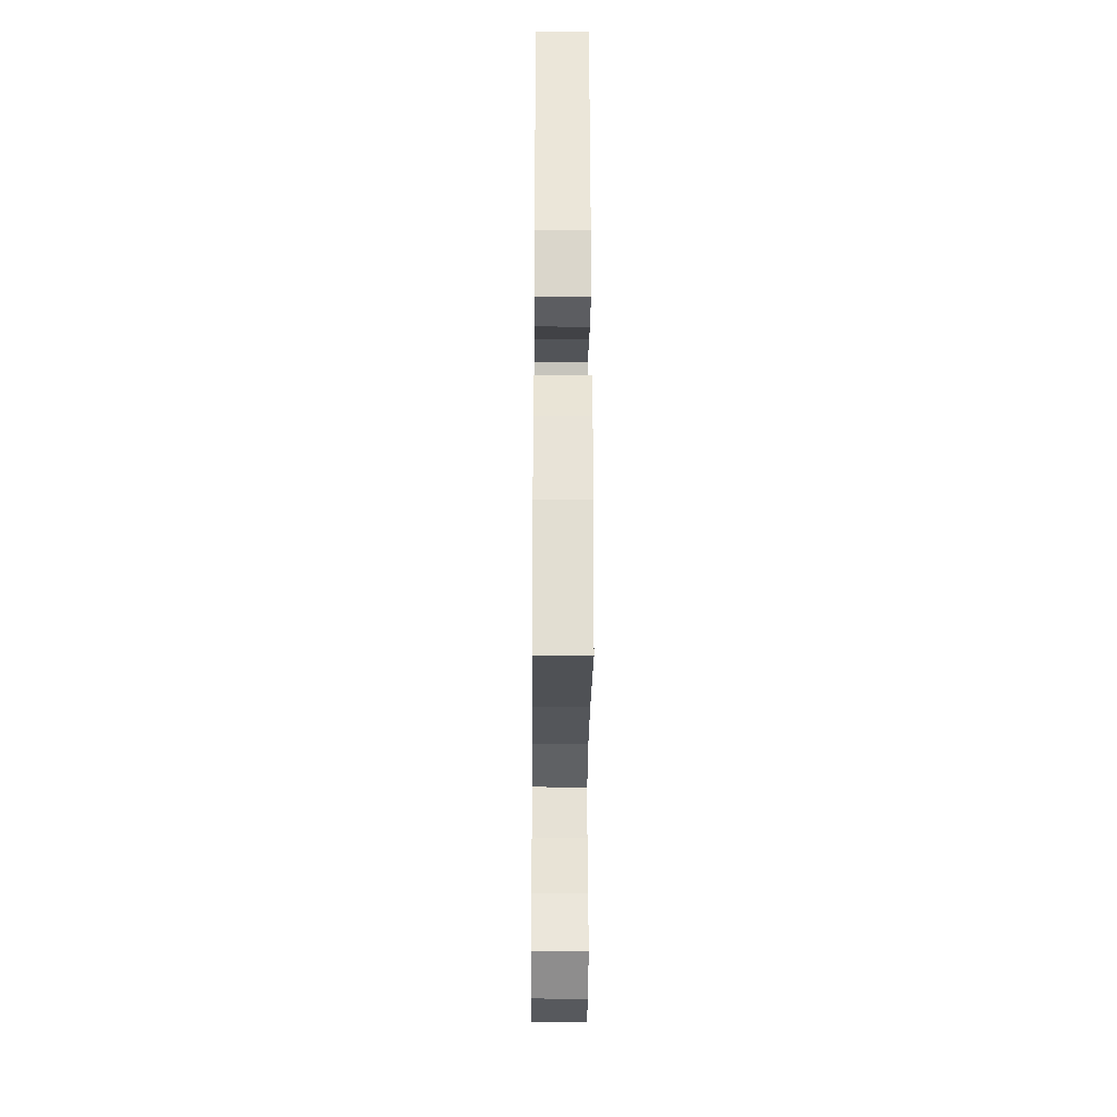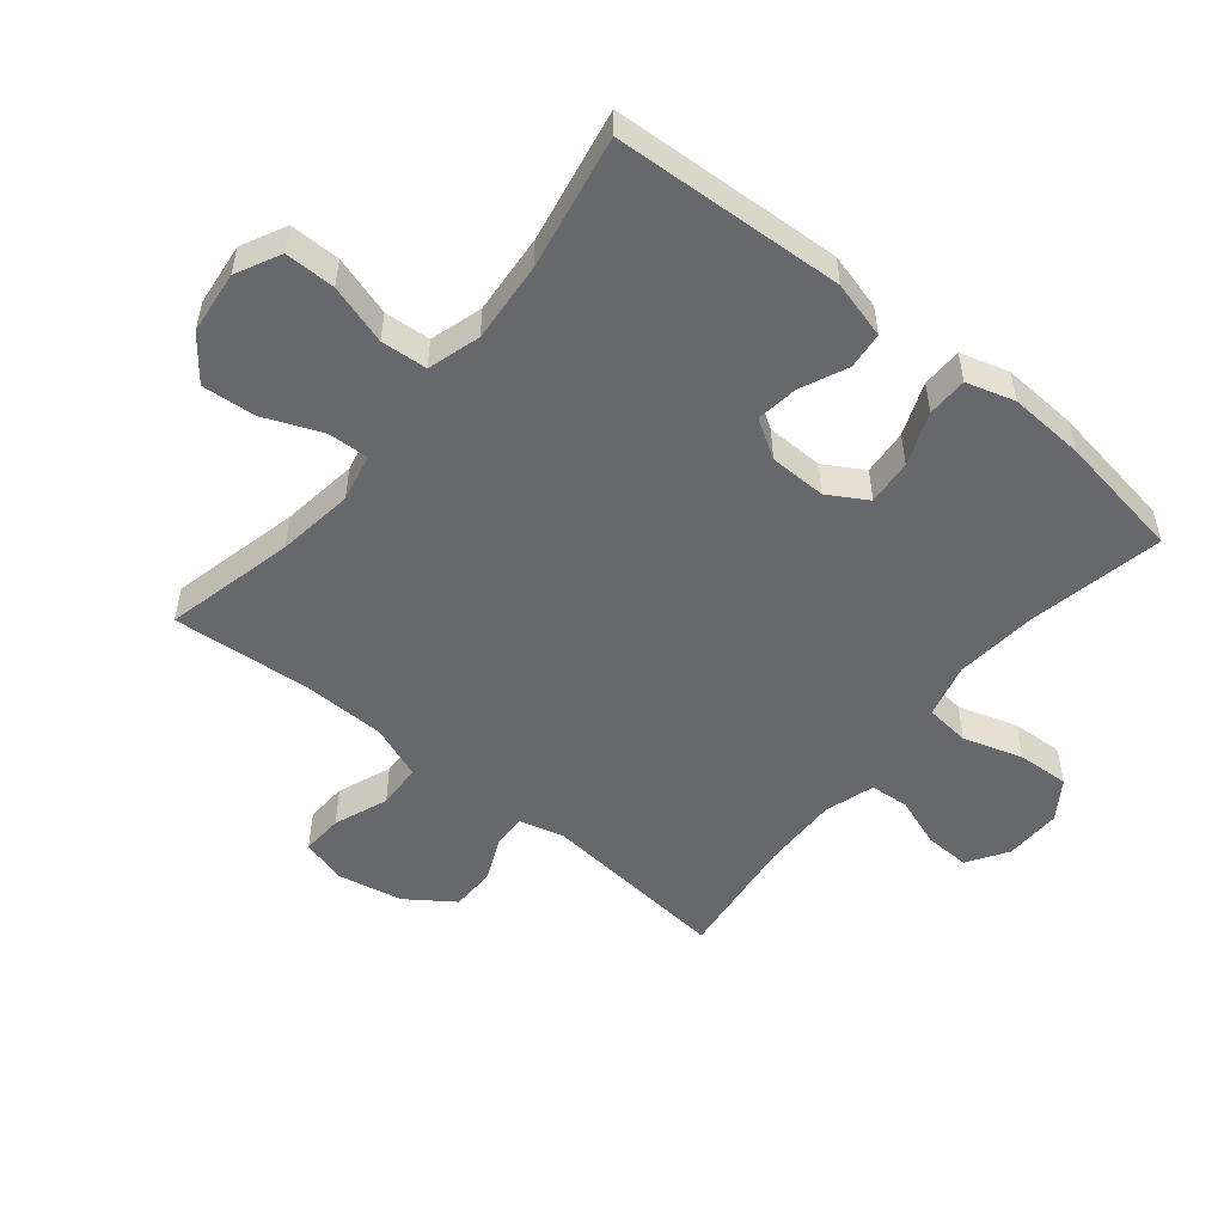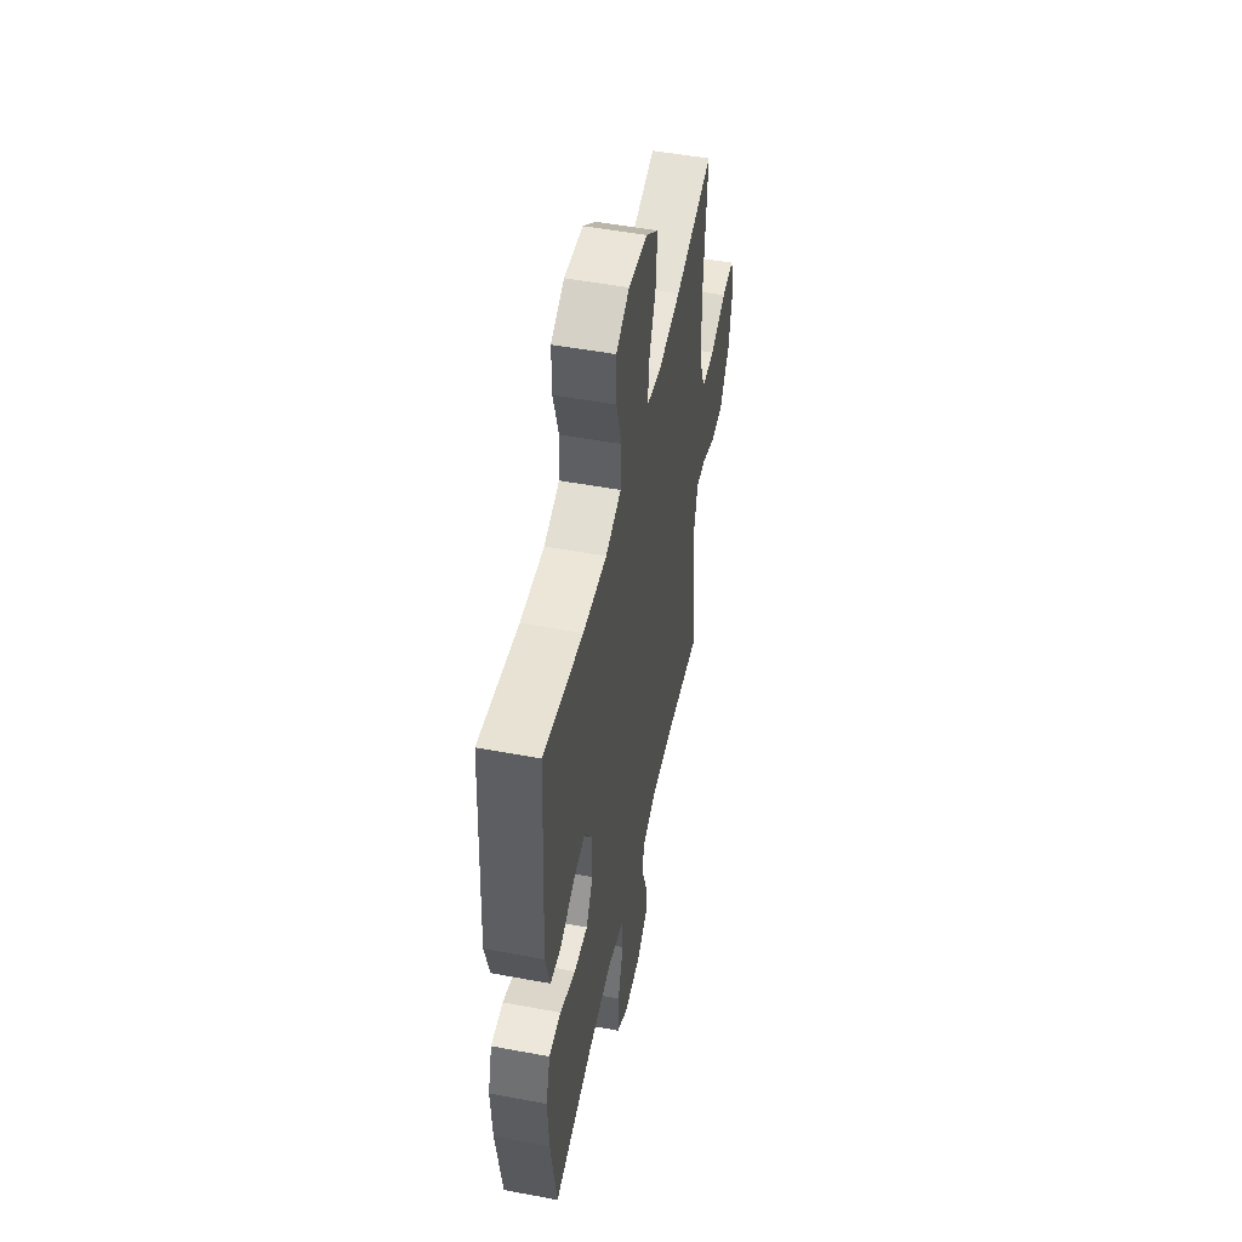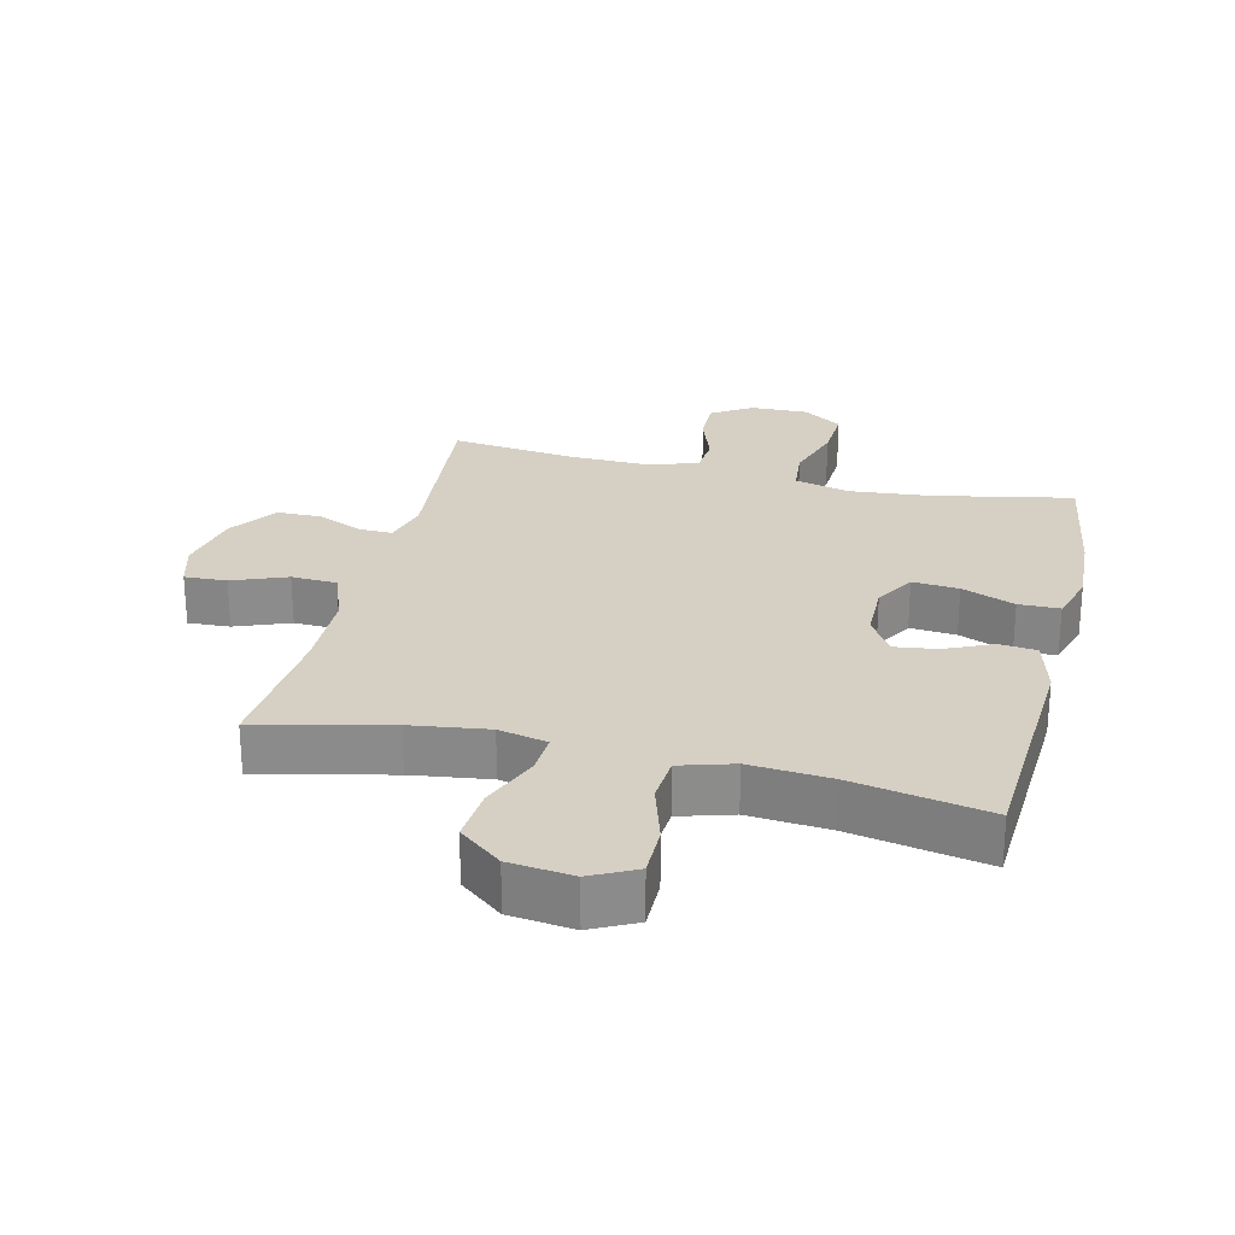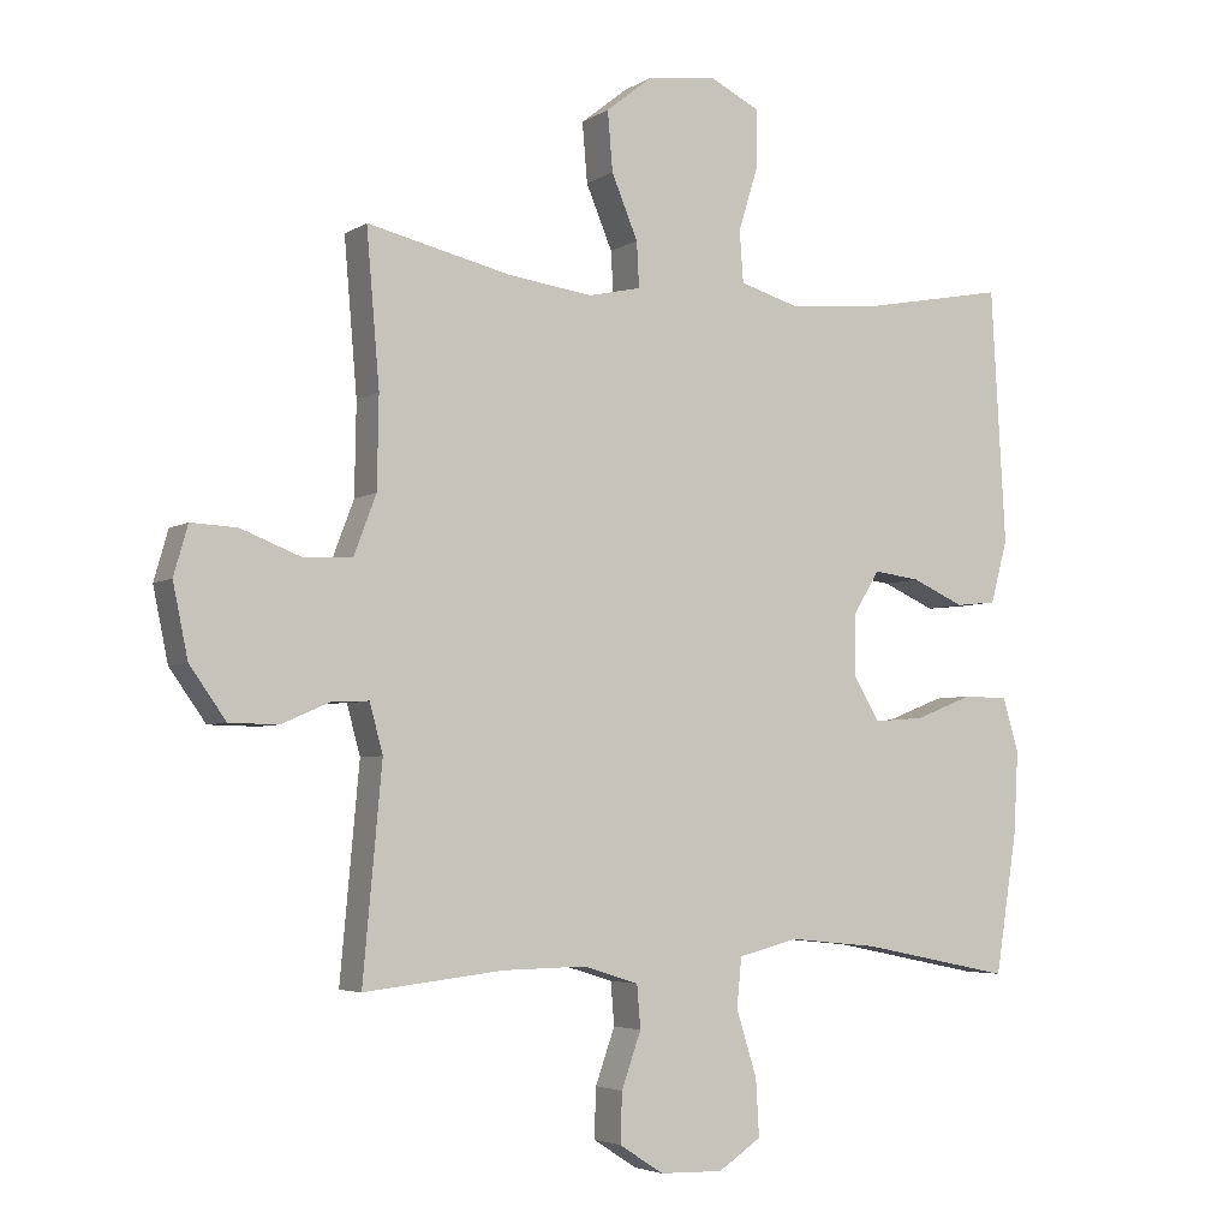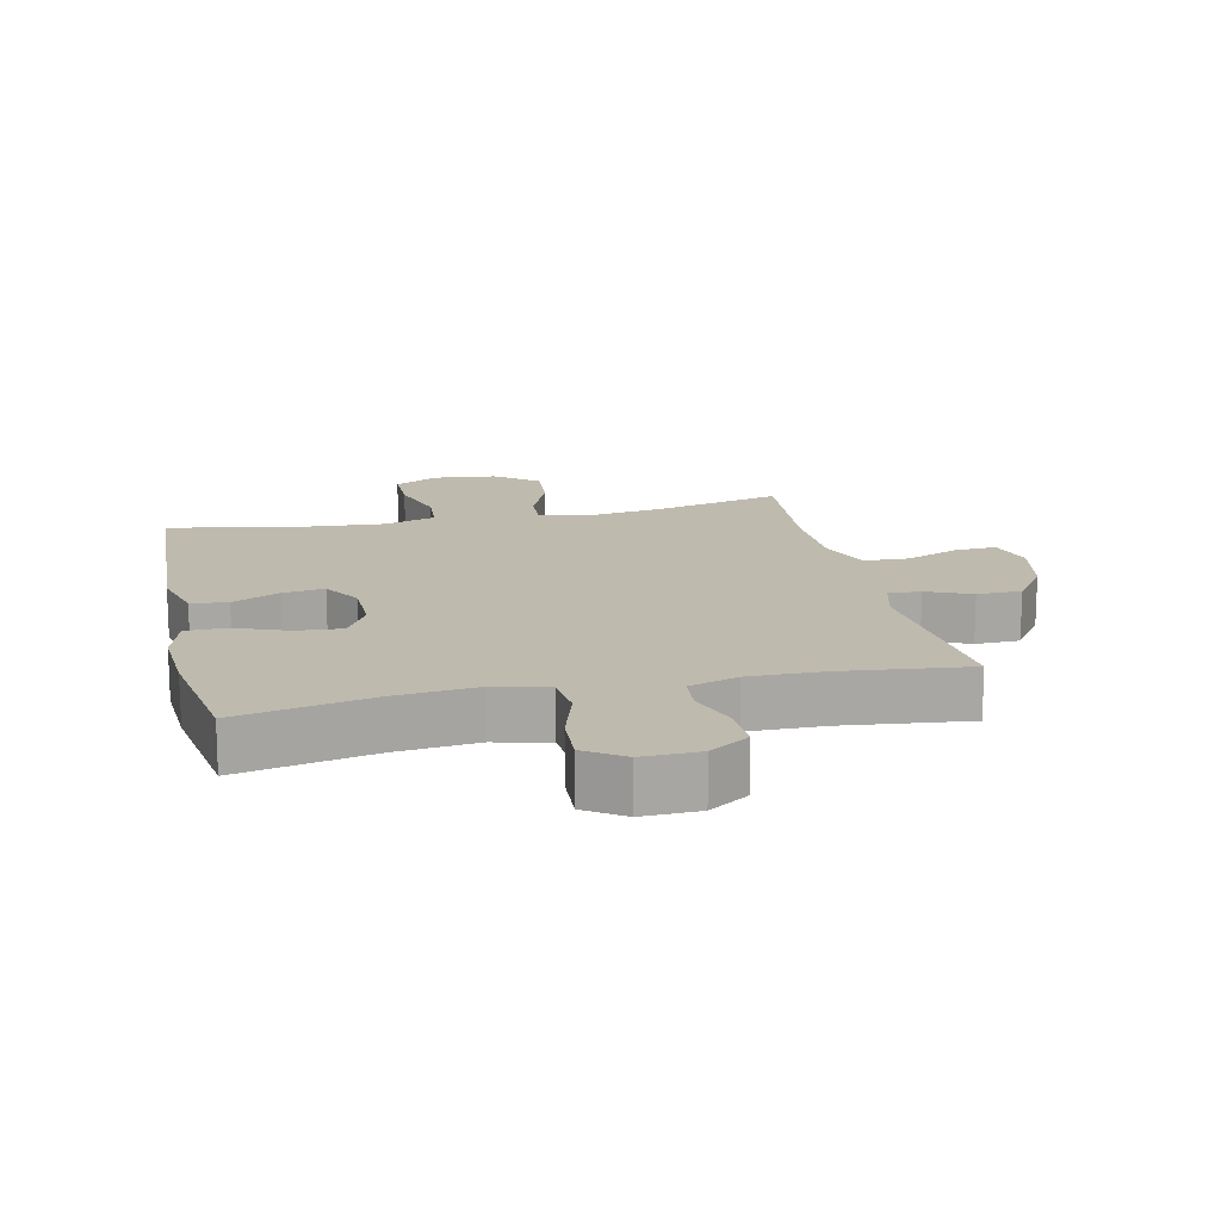
<metadata>
{"format":"obj","ext":"obj","renderer":"f3d","projection":"perspective","resolution":1024,"background":"white","views":[{"elev":-30.9,"azim":89.5,"up":"+Z"},{"elev":-52.5,"azim":50.7,"up":"+Y"},{"elev":50.4,"azim":101.6,"up":"+Z"},{"elev":26.2,"azim":13.5,"up":"+Y"},{"elev":-4.4,"azim":-28.3,"up":"+Z"},{"elev":15.7,"azim":167.3,"up":"+Y"}]}
</metadata>
<code>
o path252_path252.001
v 0.5684 0.0375 -0.2961
v 0.5752 0.0375 -0.1753
v 0.552 0.0375 -0.09794
v 0.4873 0.0375 -0.09695
v 0.4031 0.0375 -0.13
v 0.3299 0.0375 -0.1358
v 0.2927 0.0375 -0.07316
v 0.2942 0.0375 0.01829
v 0.3316 0.0375 0.07895
v 0.3987 0.0375 0.07
v 0.4741 0.0375 0.03594
v 0.5331 0.0375 0.04208
v 0.5576 0.0375 0.1332
v 0.5367 0.0375 0.5027
v 0.3222 0.0375 0.4621
v 0.1937 0.0375 0.4519
v 0.1094 0.0375 0.4769
v 0.1038 0.0375 0.5508
v 0.1329 0.0375 0.6469
v 0.1331 0.0375 0.7278
v 0.06174 0.0375 0.7634
v -0.03924 0.0375 0.7518
v -0.1069 0.0375 0.698
v -0.09957 0.0375 0.6114
v -0.06142 0.0375 0.5194
v -0.05791 0.0375 0.4538
v -0.1346 0.0375 0.437
v -0.2574 0.0375 0.4539
v -0.4652 0.0375 0.5027
v -0.4463 0.0375 0.2805
v -0.4486 0.0375 0.1478
v -0.481 0.0375 0.06196
v -0.5528 0.0375 0.05882
v -0.6389 0.0375 0.09223
v -0.7054 0.0375 0.09549
v -0.726 0.0375 0.0236
v -0.7043 0.0375 -0.08144
v -0.6516 0.0375 -0.1559
v -0.5804 0.0375 -0.1571
v -0.509 0.0375 -0.1258
v -0.4568 0.0375 -0.1241
v -0.4376 0.0375 -0.1951
v -0.4652 0.0375 -0.499
v -0.2627 0.0375 -0.4754
v -0.1413 0.0375 -0.473
v -0.06176 0.0375 -0.4978
v -0.0566 0.0375 -0.56
v -0.08487 0.0375 -0.6403
v -0.08719 0.0375 -0.7124
v -0.02365 0.0375 -0.7535
v 0.06785 0.0375 -0.7555
v 0.1299 0.0375 -0.714
v 0.1251 0.0375 -0.6312
v 0.09535 0.0375 -0.5362
v 0.1024 0.0375 -0.4648
v 0.1888 0.0375 -0.4425
v 0.3193 0.0375 -0.4552
v 0.5367 0.0375 -0.499
v 0.5684 -0.0375 -0.2961
v 0.5752 -0.0375 -0.1753
v 0.552 -0.0375 -0.09794
v 0.4873 -0.0375 -0.09695
v 0.4031 -0.0375 -0.13
v 0.3299 -0.0375 -0.1358
v 0.2927 -0.0375 -0.07316
v 0.2942 -0.0375 0.01829
v 0.3316 -0.0375 0.07895
v 0.3987 -0.0375 0.07
v 0.4741 -0.0375 0.03594
v 0.5331 -0.0375 0.04208
v 0.5576 -0.0375 0.1332
v 0.5367 -0.0375 0.5027
v 0.3222 -0.0375 0.4621
v 0.1937 -0.0375 0.4519
v 0.1094 -0.0375 0.4769
v 0.1038 -0.0375 0.5508
v 0.1329 -0.0375 0.6469
v 0.1331 -0.0375 0.7278
v 0.06174 -0.0375 0.7634
v -0.03924 -0.0375 0.7518
v -0.1069 -0.0375 0.698
v -0.09957 -0.0375 0.6114
v -0.06142 -0.0375 0.5194
v -0.05791 -0.0375 0.4538
v -0.1346 -0.0375 0.437
v -0.2574 -0.0375 0.4539
v -0.4652 -0.0375 0.5027
v -0.4463 -0.0375 0.2805
v -0.4486 -0.0375 0.1478
v -0.481 -0.0375 0.06196
v -0.5528 -0.0375 0.05882
v -0.6389 -0.0375 0.09223
v -0.7054 -0.0375 0.09549
v -0.726 -0.0375 0.0236
v -0.7043 -0.0375 -0.08144
v -0.6516 -0.0375 -0.1559
v -0.5804 -0.0375 -0.1571
v -0.509 -0.0375 -0.1258
v -0.4568 -0.0375 -0.1241
v -0.4376 -0.0375 -0.1951
v -0.4652 -0.0375 -0.499
v -0.2627 -0.0375 -0.4754
v -0.1413 -0.0375 -0.473
v -0.06176 -0.0375 -0.4978
v -0.0566 -0.0375 -0.56
v -0.08487 -0.0375 -0.6403
v -0.08719 -0.0375 -0.7124
v -0.02365 -0.0375 -0.7535
v 0.06785 -0.0375 -0.7555
v 0.1299 -0.0375 -0.714
v 0.1251 -0.0375 -0.6312
v 0.09535 -0.0375 -0.5362
v 0.1024 -0.0375 -0.4648
v 0.1888 -0.0375 -0.4425
v 0.3193 -0.0375 -0.4552
v 0.5367 -0.0375 -0.499
v -0.02365 0.0375 -0.7535
v 0.06785 0.0375 -0.7555
v 0.1299 0.0375 -0.714
v -0.08719 0.0375 -0.7124
v 0.1251 0.0375 -0.6312
v -0.08487 0.0375 -0.6403
v -0.0566 0.0375 -0.56
v 0.09535 0.0375 -0.5362
v -0.06176 0.0375 -0.4978
v -0.06176 0.0375 -0.4978
v 0.1024 0.0375 -0.4648
v 0.1024 0.0375 -0.4648
v -0.1413 0.0375 -0.473
v -0.4652 0.0375 -0.499
v -0.4652 0.0375 -0.499
v -0.2627 0.0375 -0.4754
v 0.3193 0.0375 -0.4552
v 0.5367 0.0375 -0.499
v 0.5367 0.0375 -0.499
v 0.1888 0.0375 -0.4425
v 0.5684 0.0375 -0.2961
v -0.4376 0.0375 -0.1951
v 0.5752 0.0375 -0.1753
v -0.4568 0.0375 -0.1241
v -0.4568 0.0375 -0.1241
v 0.4031 0.0375 -0.13
v 0.3299 0.0375 -0.1358
v 0.3299 0.0375 -0.1358
v 0.552 0.0375 -0.09794
v 0.552 0.0375 -0.09794
v -0.6516 0.0375 -0.1559
v -0.5804 0.0375 -0.1571
v -0.509 0.0375 -0.1258
v -0.7043 0.0375 -0.08144
v 0.2927 0.0375 -0.07316
v 0.4873 0.0375 -0.09695
v -0.726 0.0375 0.0236
v 0.2942 0.0375 0.01829
v 0.3316 0.0375 0.07895
v 0.3316 0.0375 0.07895
v -0.7054 0.0375 0.09549
v -0.7054 0.0375 0.09549
v 0.3987 0.0375 0.07
v 0.4741 0.0375 0.03594
v 0.5331 0.0375 0.04208
v 0.5331 0.0375 0.04208
v 0.5576 0.0375 0.1332
v -0.6389 0.0375 0.09223
v -0.5528 0.0375 0.05882
v -0.481 0.0375 0.06196
v -0.481 0.0375 0.06196
v -0.4486 0.0375 0.1478
v -0.4463 0.0375 0.2805
v -0.4652 0.0375 0.5027
v -0.4652 0.0375 0.5027
v -0.1346 0.0375 0.437
v -0.2574 0.0375 0.4539
v -0.05791 0.0375 0.4538
v -0.05791 0.0375 0.4538
v 0.1937 0.0375 0.4519
v 0.1094 0.0375 0.4769
v 0.1094 0.0375 0.4769
v 0.3222 0.0375 0.4621
v -0.06142 0.0375 0.5194
v 0.5367 0.0375 0.5027
v 0.5367 0.0375 0.5027
v 0.1038 0.0375 0.5508
v -0.09957 0.0375 0.6114
v 0.1329 0.0375 0.6469
v -0.1069 0.0375 0.698
v 0.1331 0.0375 0.7278
v 0.1331 0.0375 0.7278
v -0.03924 0.0375 0.7518
v 0.06174 0.0375 0.7634
v -0.02365 -0.0375 -0.7535
v 0.06785 -0.0375 -0.7555
v 0.1299 -0.0375 -0.714
v -0.08719 -0.0375 -0.7124
v 0.1251 -0.0375 -0.6312
v -0.08487 -0.0375 -0.6403
v -0.0566 -0.0375 -0.56
v 0.09535 -0.0375 -0.5362
v -0.06176 -0.0375 -0.4978
v -0.06176 -0.0375 -0.4978
v 0.1024 -0.0375 -0.4648
v 0.1024 -0.0375 -0.4648
v -0.1413 -0.0375 -0.473
v -0.4652 -0.0375 -0.499
v -0.4652 -0.0375 -0.499
v -0.2627 -0.0375 -0.4754
v 0.3193 -0.0375 -0.4552
v 0.5367 -0.0375 -0.499
v 0.5367 -0.0375 -0.499
v 0.1888 -0.0375 -0.4425
v 0.5684 -0.0375 -0.2961
v -0.4376 -0.0375 -0.1951
v 0.5752 -0.0375 -0.1753
v -0.4568 -0.0375 -0.1241
v -0.4568 -0.0375 -0.1241
v 0.4031 -0.0375 -0.13
v 0.3299 -0.0375 -0.1358
v 0.3299 -0.0375 -0.1358
v 0.552 -0.0375 -0.09794
v 0.552 -0.0375 -0.09794
v -0.6516 -0.0375 -0.1559
v -0.5804 -0.0375 -0.1571
v -0.509 -0.0375 -0.1258
v -0.7043 -0.0375 -0.08144
v 0.2927 -0.0375 -0.07316
v 0.4873 -0.0375 -0.09695
v -0.726 -0.0375 0.0236
v 0.2942 -0.0375 0.01829
v 0.3316 -0.0375 0.07895
v 0.3316 -0.0375 0.07895
v -0.7054 -0.0375 0.09549
v -0.7054 -0.0375 0.09549
v 0.3987 -0.0375 0.07
v 0.4741 -0.0375 0.03594
v 0.5331 -0.0375 0.04208
v 0.5331 -0.0375 0.04208
v 0.5576 -0.0375 0.1332
v -0.6389 -0.0375 0.09223
v -0.5528 -0.0375 0.05882
v -0.481 -0.0375 0.06196
v -0.481 -0.0375 0.06196
v -0.4486 -0.0375 0.1478
v -0.4463 -0.0375 0.2805
v -0.4652 -0.0375 0.5027
v -0.4652 -0.0375 0.5027
v -0.1346 -0.0375 0.437
v -0.2574 -0.0375 0.4539
v -0.05791 -0.0375 0.4538
v -0.05791 -0.0375 0.4538
v 0.1937 -0.0375 0.4519
v 0.1094 -0.0375 0.4769
v 0.1094 -0.0375 0.4769
v 0.3222 -0.0375 0.4621
v -0.06142 -0.0375 0.5194
v 0.5367 -0.0375 0.5027
v 0.5367 -0.0375 0.5027
v 0.1038 -0.0375 0.5508
v -0.09957 -0.0375 0.6114
v 0.1329 -0.0375 0.6469
v -0.1069 -0.0375 0.698
v 0.1331 -0.0375 0.7278
v 0.1331 -0.0375 0.7278
v -0.03924 -0.0375 0.7518
v 0.06174 -0.0375 0.7634
f 228 251 248
f 251 254 248
f 211 216 207
f 258 263 260
f 222 224 221
f 210 225 201
f 213 216 211
f 228 246 242
f 206 212 204
f 210 217 225
f 257 259 258
f 219 226 213
f 243 246 247
f 254 257 258
f 258 259 263
f 229 250 228
f 237 253 233
f 228 242 214
f 228 248 246
f 211 207 208
f 203 212 206
f 201 225 203
f 250 251 228
f 235 237 234
f 216 217 207
f 196 195 197
f 201 203 199
f 225 228 214
f 191 195 196
f 216 213 226
f 261 264 259
f 264 263 259
f 199 197 198
f 240 239 223
f 214 242 240
f 224 239 227
f 234 237 233
f 233 253 229
f 242 246 243
f 253 237 255
f 195 192 193
f 191 196 194
f 212 225 214
f 239 238 227
f 250 229 253
f 214 240 223
f 222 239 224
f 227 238 231
f 257 254 251
f 223 239 222
f 203 225 212
f 201 199 198
f 207 217 210
f 198 197 195
f 243 247 244
f 191 192 195
f 50 51 109 108
f 51 52 110 109
f 49 50 108 107
f 52 53 111 110
f 48 49 107 106
f 47 48 106 105
f 53 54 112 111
f 126 47 105 200
f 54 128 202 112
f 45 46 104 103
f 131 44 102 205
f 57 135 209 115
f 44 45 103 102
f 55 56 114 113
f 56 57 115 114
f 58 1 59 116
f 42 43 101 100
f 1 2 60 59
f 141 42 100 215
f 5 144 218 63
f 2 146 220 60
f 38 39 97 96
f 39 40 98 97
f 37 38 96 95
f 6 7 65 64
f 4 5 63 62
f 3 4 62 61
f 40 41 99 98
f 36 37 95 94
f 7 8 66 65
f 8 156 230 66
f 158 36 94 232
f 10 11 69 68
f 11 162 236 69
f 12 13 71 70
f 34 35 93 92
f 33 34 92 91
f 167 33 91 241
f 31 32 90 89
f 9 10 68 67
f 30 31 89 88
f 171 30 88 245
f 27 28 86 85
f 175 27 85 249
f 16 178 252 74
f 15 16 74 73
f 25 26 84 83
f 182 15 73 256
f 13 14 72 71
f 17 18 76 75
f 28 29 87 86
f 24 25 83 82
f 18 19 77 76
f 23 24 82 81
f 19 188 262 77
f 22 23 81 80
f 21 22 80 79
f 20 21 79 78
f 154 174 177
f 177 174 180
f 137 133 142
f 184 186 189
f 148 147 150
f 136 127 151
f 139 137 142
f 154 168 172
f 132 130 138
f 136 151 143
f 183 184 185
f 145 139 152
f 169 173 172
f 180 184 183
f 184 189 185
f 155 154 176
f 163 159 179
f 154 140 168
f 154 172 174
f 137 134 133
f 129 132 138
f 127 129 151
f 176 154 177
f 161 160 163
f 142 133 143
f 122 123 121
f 127 125 129
f 151 140 154
f 117 122 121
f 142 152 139
f 187 185 190
f 190 185 189
f 125 124 123
f 166 149 165
f 140 166 168
f 150 153 165
f 160 159 163
f 159 155 179
f 168 169 172
f 179 181 163
f 121 119 118
f 117 120 122
f 138 140 151
f 165 153 164
f 176 179 155
f 140 149 166
f 148 150 165
f 153 157 164
f 183 177 180
f 149 148 165
f 129 138 151
f 127 124 125
f 133 136 143
f 124 121 123
f 169 170 173
f 117 121 118

</code>
